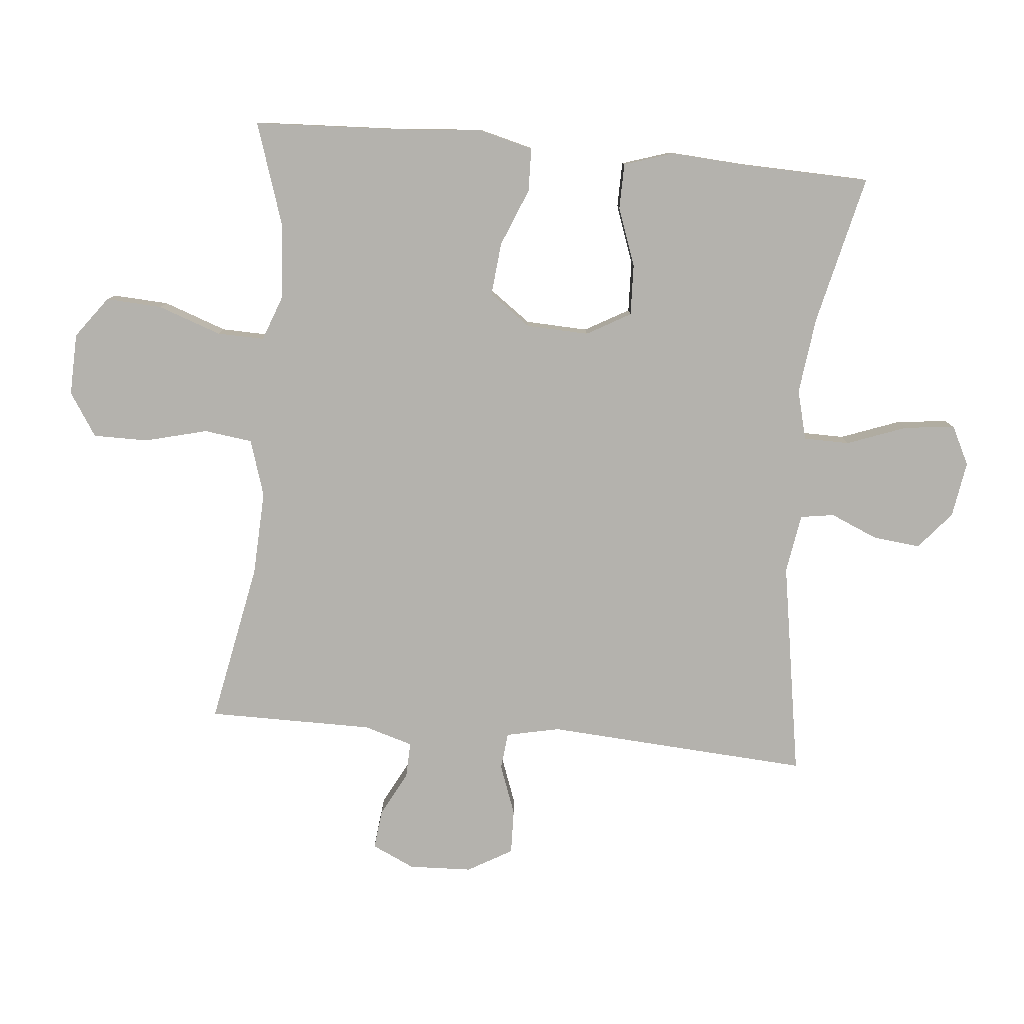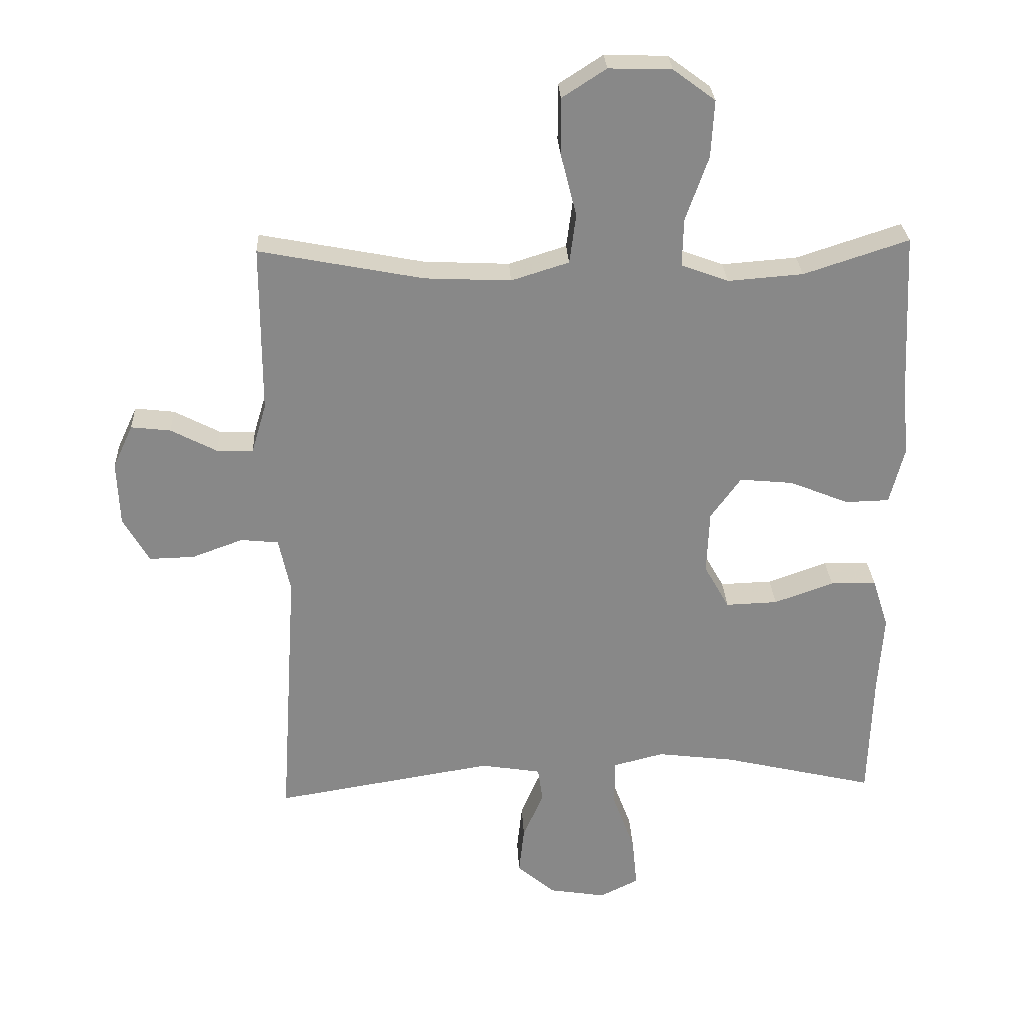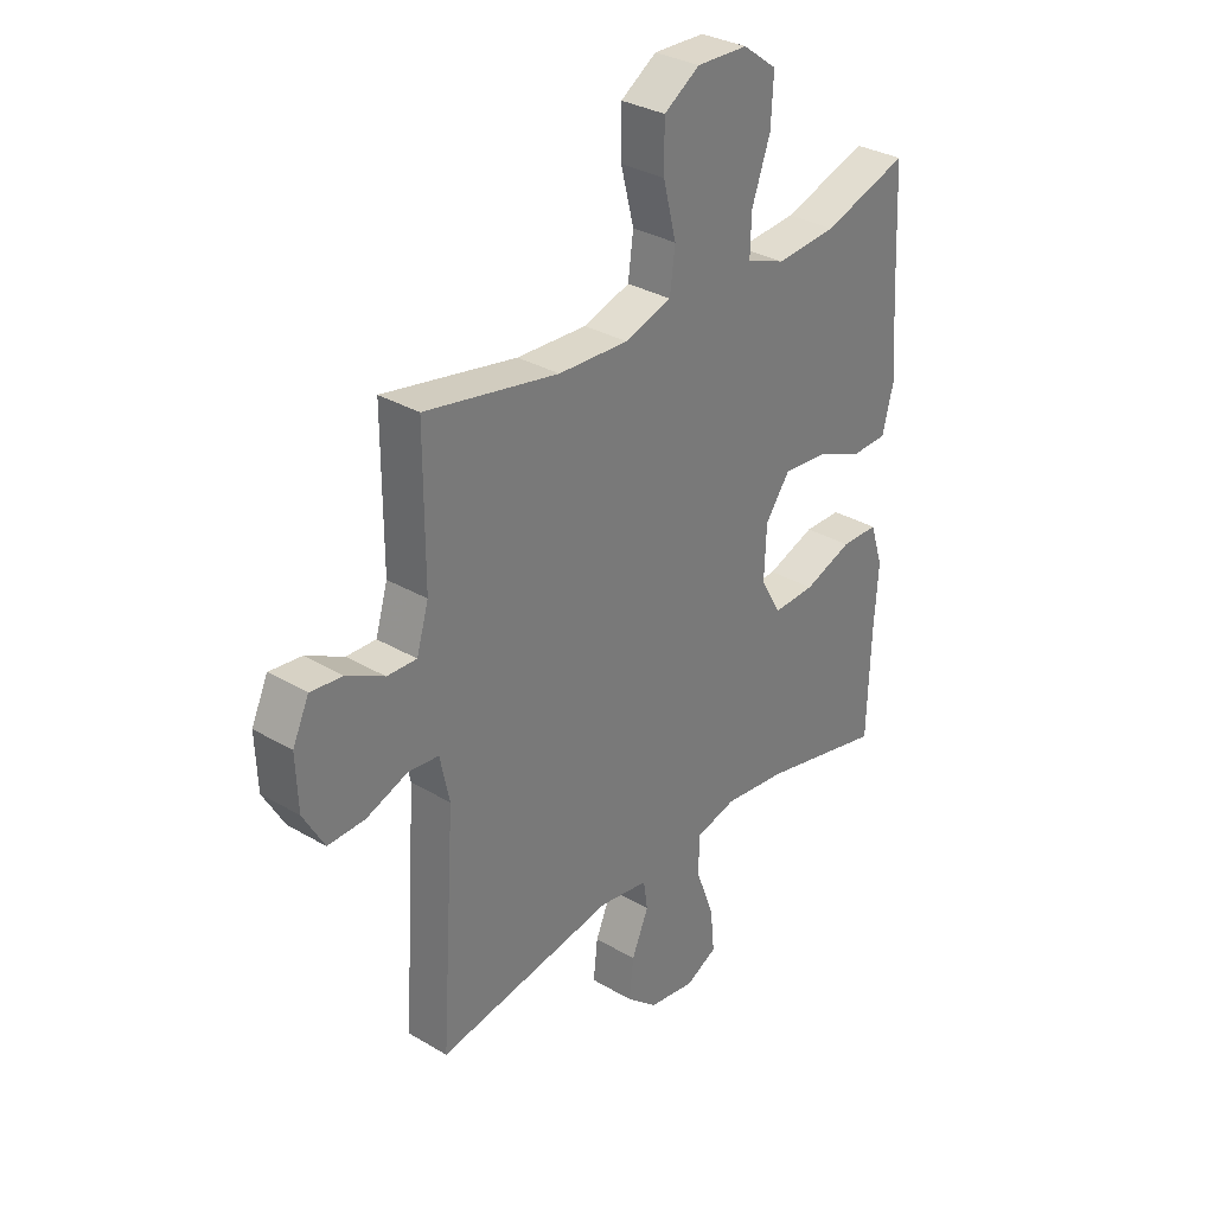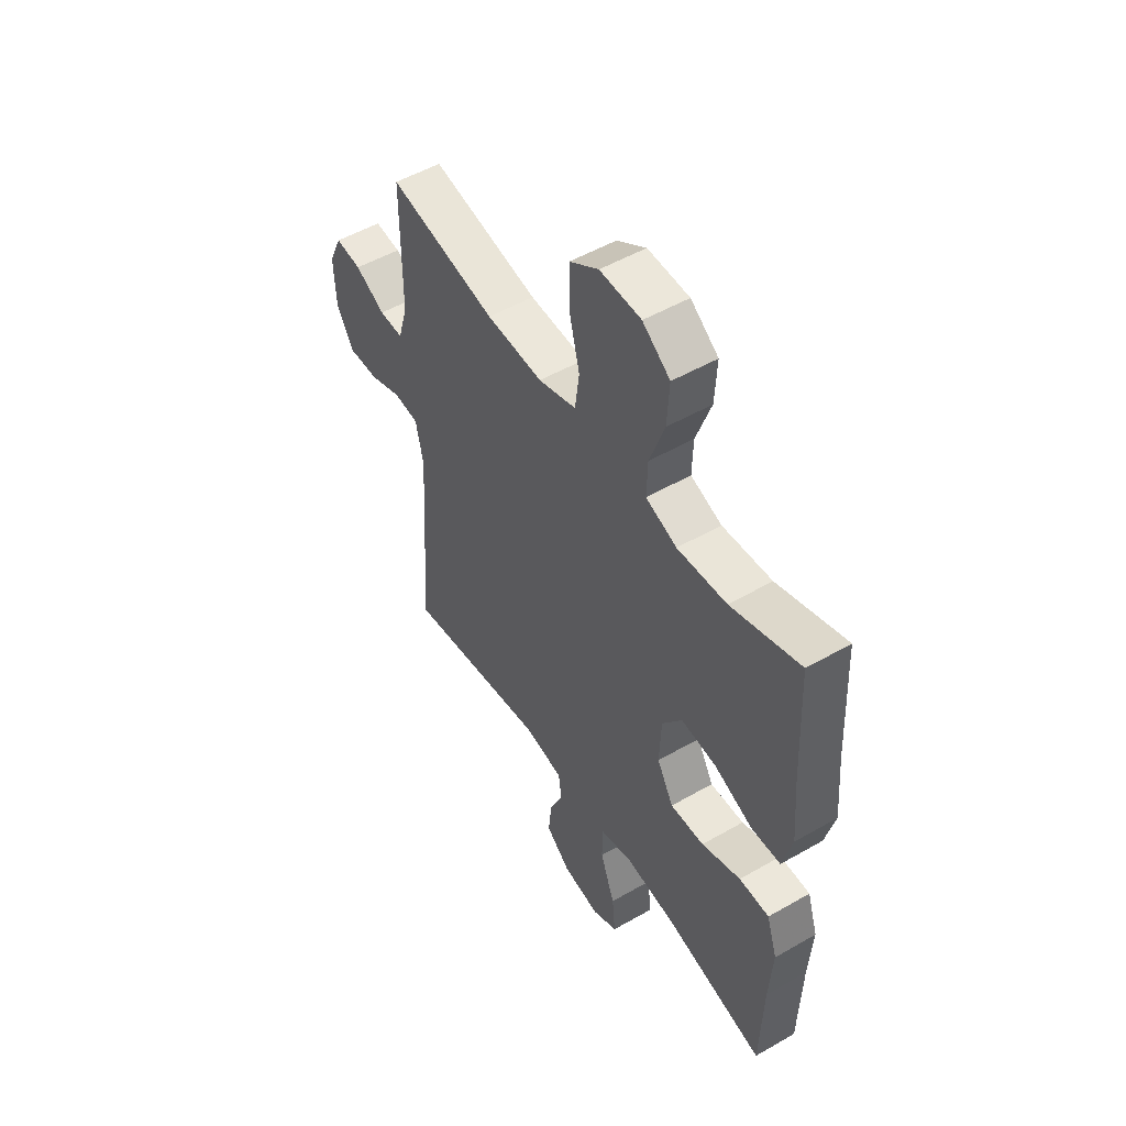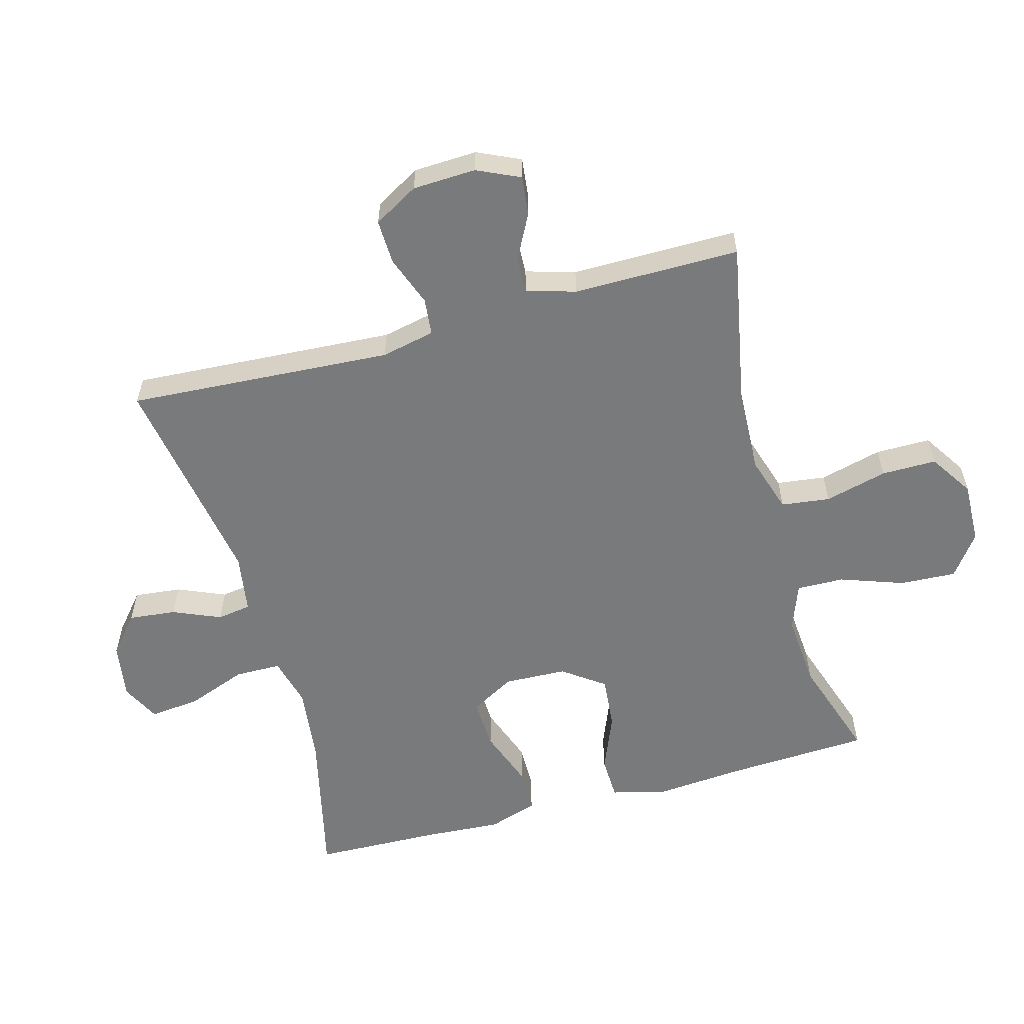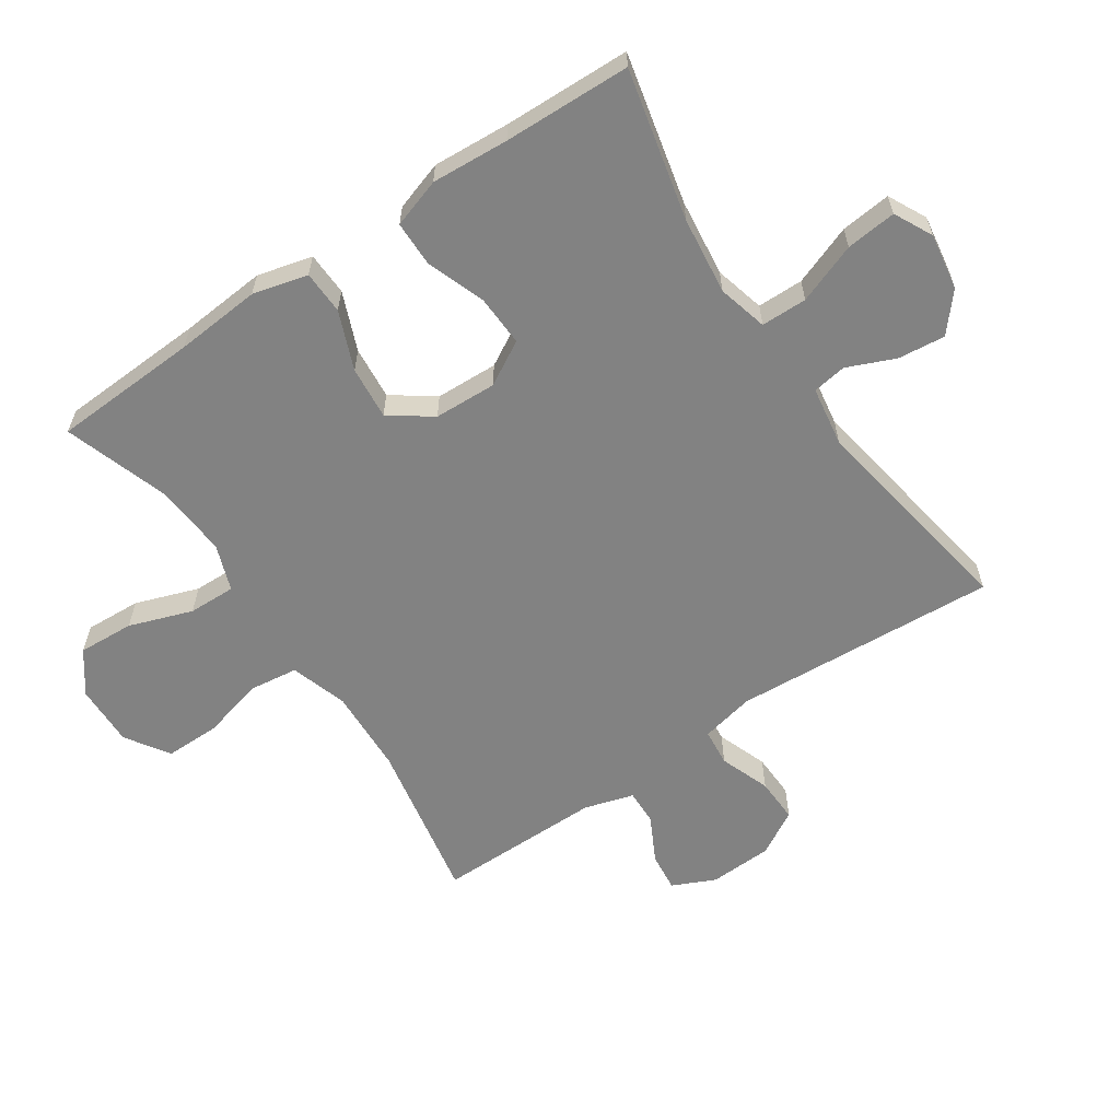
<metadata>
{"format":"obj","ext":"obj","renderer":"f3d","projection":"perspective","resolution":1024,"background":"white","views":[{"elev":-79.6,"azim":84.7,"up":"+Y"},{"elev":27.5,"azim":-2.7,"up":"+Z"},{"elev":32.0,"azim":-50.4,"up":"+Z"},{"elev":51.7,"azim":58.1,"up":"+Z"},{"elev":-58.0,"azim":-74.5,"up":"+Y"},{"elev":-60.7,"azim":124.1,"up":"+Y"}]}
</metadata>
<code>
v -0.5 0.07 0.5
v -0.246 0.07 0.451
v -0.113 0.07 0.445
v -0.024 0.07 0.473
v -0.014 0.07 0.549
v -0.039 0.07 0.647
v -0.039 0.07 0.733
v 0.029 0.07 0.777
v 0.126 0.07 0.774
v 0.191 0.07 0.726
v 0.186 0.07 0.638
v 0.151 0.07 0.539
v 0.149 0.07 0.465
v 0.222 0.07 0.438
v 0.338 0.07 0.447
v 0.5 0.07 0.5
v 0.511 0.07 0.271
v 0.522 0.07 0.137
v 0.5 0.07 0.051
v 0.432 0.07 0.049
v 0.341 0.07 0.086
v 0.258 0.07 0.094
v 0.211 0.07 0.029
v 0.207 0.07 -0.069
v 0.246 0.07 -0.138
v 0.326 0.07 -0.135
v 0.418 0.07 -0.102
v 0.489 0.07 -0.103
v 0.514 0.07 -0.18
v 0.506 0.07 -0.301
v 0.5 0.07 -0.5
v 0.265 0.07 -0.445
v 0.144 0.07 -0.43
v 0.066 0.07 -0.45
v 0.065 0.07 -0.522
v 0.1 0.07 -0.616
v 0.108 0.07 -0.695
v 0.048 0.07 -0.725
v -0.04 0.07 -0.711
v -0.099 0.07 -0.661
v -0.091 0.07 -0.587
v -0.059 0.07 -0.512
v -0.067 0.07 -0.459
v -0.16 0.07 -0.444
v -0.5 0.07 -0.5
v -0.473 0.07 -0.086
v -0.491 0.07 -0.002
v -0.549 0.07 0.004
v -0.628 0.07 -0.025
v -0.698 0.07 -0.027
v -0.738 0.07 0.043
v -0.742 0.07 0.142
v -0.711 0.07 0.209
v -0.65 0.07 0.202
v -0.579 0.07 0.165
v -0.523 0.07 0.163
v -0.5 0.07 0.24
v -0.5 0 0.5
v -0.246 0 0.451
v -0.113 0 0.445
v -0.024 0 0.473
v -0.014 0 0.549
v -0.039 0 0.647
v -0.039 0 0.733
v 0.029 0 0.777
v 0.126 0 0.774
v 0.191 0 0.726
v 0.186 0 0.638
v 0.151 0 0.539
v 0.149 0 0.465
v 0.222 0 0.438
v 0.338 0 0.447
v 0.5 0 0.5
v 0.511 0 0.271
v 0.522 0 0.137
v 0.5 0 0.051
v 0.432 0 0.049
v 0.341 0 0.086
v 0.258 0 0.094
v 0.211 0 0.029
v 0.207 0 -0.069
v 0.246 0 -0.138
v 0.326 0 -0.135
v 0.418 0 -0.102
v 0.489 0 -0.103
v 0.514 0 -0.18
v 0.506 0 -0.301
v 0.5 0 -0.5
v 0.265 0 -0.445
v 0.144 0 -0.43
v 0.066 0 -0.45
v 0.065 0 -0.522
v 0.1 0 -0.616
v 0.108 0 -0.695
v 0.048 0 -0.725
v -0.04 0 -0.711
v -0.099 0 -0.661
v -0.091 0 -0.587
v -0.059 0 -0.512
v -0.067 0 -0.459
v -0.16 0 -0.444
v -0.5 0 -0.5
v -0.473 0 -0.086
v -0.491 0 -0.002
v -0.549 0 0.004
v -0.628 0 -0.025
v -0.698 0 -0.027
v -0.738 0 0.043
v -0.742 0 0.142
v -0.711 0 0.209
v -0.65 0 0.202
v -0.579 0 0.165
v -0.523 0 0.163
v -0.5 0 0.24
f 52 53 54 55
f 52 55 56
f 51 52 56
f 48 49 50 51
f 47 48 51 56
f 46 47 56 57
f 44 45 46
f 43 44 46 57
f 39 40 41 42
f 37 38 39 42
f 35 36 37 42
f 34 35 42 43
f 33 34 43 57
f 30 31 32
f 26 27 28 29
f 25 26 29 30
f 18 19 20 21
f 17 18 21 22
f 15 16 17 22
f 14 15 22 23
f 9 10 11 12
f 9 12 13
f 8 9 13
f 5 6 7 8
f 4 5 8 13
f 3 4 13 14
f 33 57 1 2
f 25 30 32 33
f 24 25 33 2
f 3 14 23 24
f 2 3 24
f 112 111 110 109
f 113 112 109
f 113 109 108
f 108 107 106 105
f 113 108 105 104
f 114 113 104 103
f 103 102 101
f 114 103 101 100
f 99 98 97 96
f 99 96 95 94
f 99 94 93 92
f 100 99 92 91
f 114 100 91 90
f 89 88 87
f 86 85 84 83
f 87 86 83 82
f 78 77 76 75
f 79 78 75 74
f 79 74 73 72
f 80 79 72 71
f 69 68 67 66
f 70 69 66
f 70 66 65
f 65 64 63 62
f 70 65 62 61
f 71 70 61 60
f 59 58 114 90
f 90 89 87 82
f 59 90 82 81
f 81 80 71 60
f 81 60 59
f 1 58 59 2
f 2 59 60 3
f 3 60 61 4
f 4 61 62 5
f 5 62 63 6
f 6 63 64 7
f 7 64 65 8
f 8 65 66 9
f 9 66 67 10
f 10 67 68 11
f 11 68 69 12
f 12 69 70 13
f 13 70 71 14
f 14 71 72 15
f 15 72 73 16
f 16 73 74 17
f 17 74 75 18
f 18 75 76 19
f 19 76 77 20
f 20 77 78 21
f 21 78 79 22
f 22 79 80 23
f 23 80 81 24
f 24 81 82 25
f 25 82 83 26
f 26 83 84 27
f 27 84 85 28
f 28 85 86 29
f 29 86 87 30
f 30 87 88 31
f 31 88 89 32
f 32 89 90 33
f 33 90 91 34
f 34 91 92 35
f 35 92 93 36
f 36 93 94 37
f 37 94 95 38
f 38 95 96 39
f 39 96 97 40
f 40 97 98 41
f 41 98 99 42
f 42 99 100 43
f 43 100 101 44
f 44 101 102 45
f 45 102 103 46
f 46 103 104 47
f 47 104 105 48
f 48 105 106 49
f 49 106 107 50
f 50 107 108 51
f 51 108 109 52
f 52 109 110 53
f 53 110 111 54
f 54 111 112 55
f 55 112 113 56
f 56 113 114 57
f 57 114 58 1

</code>
